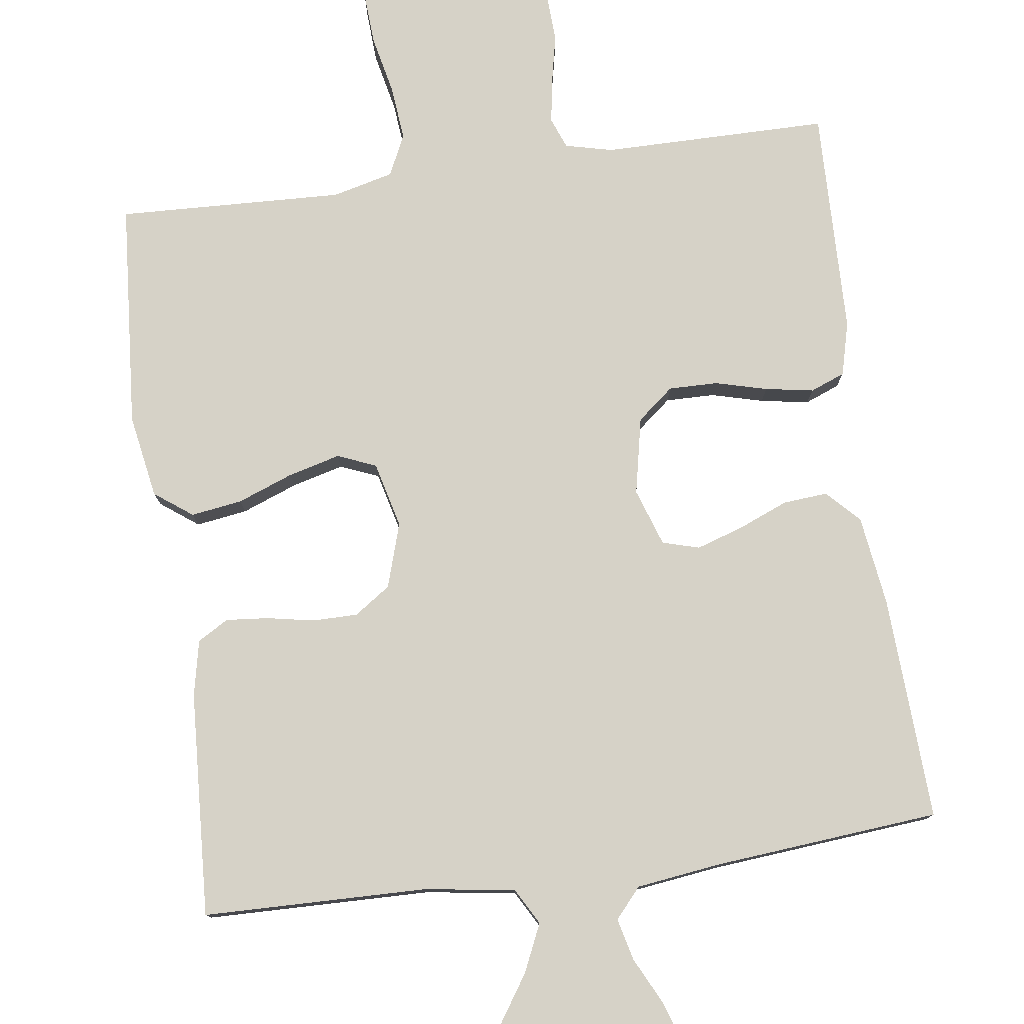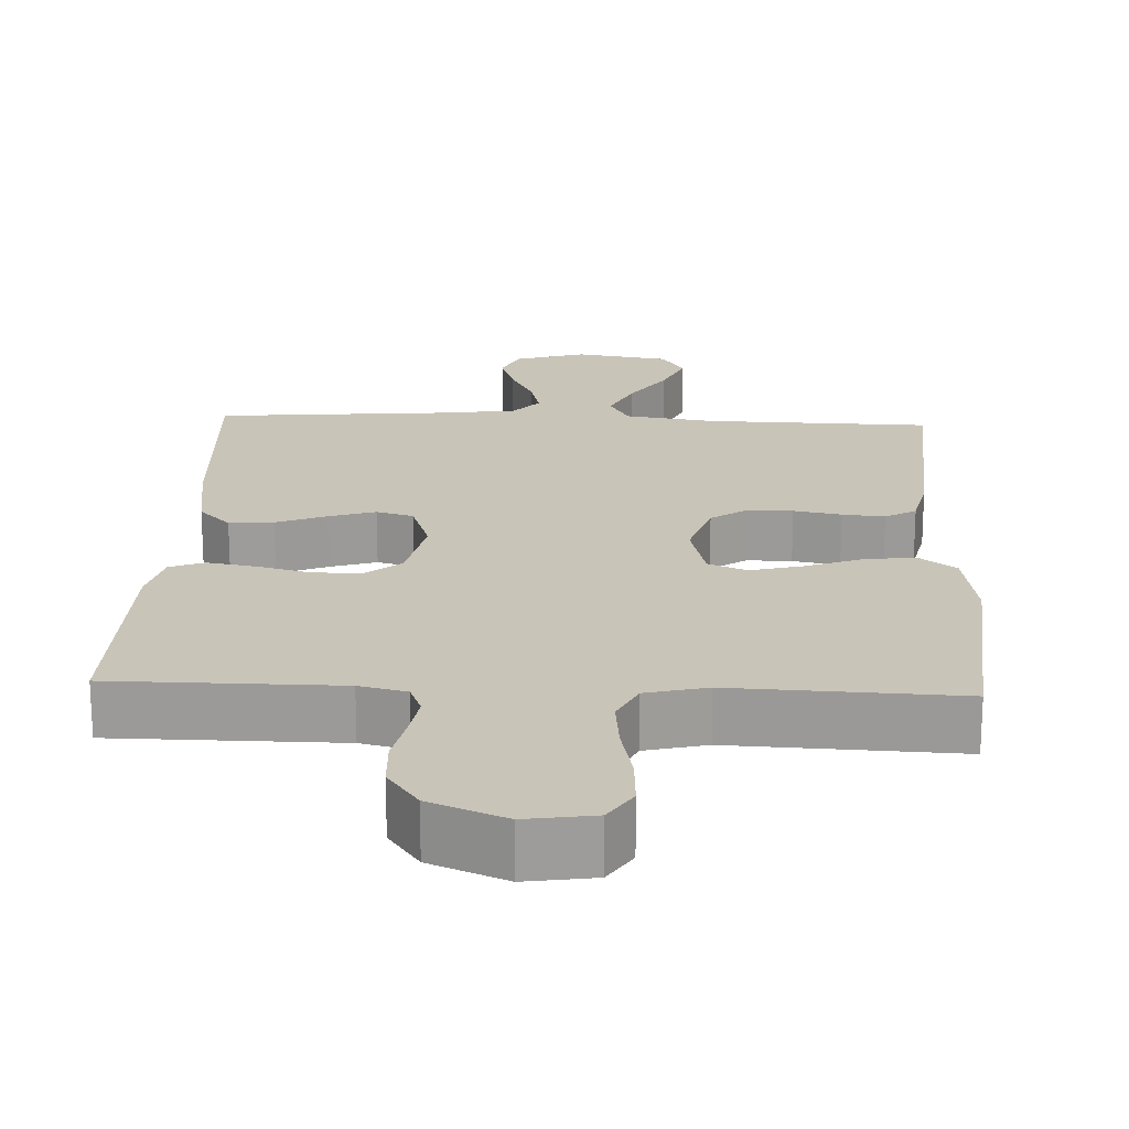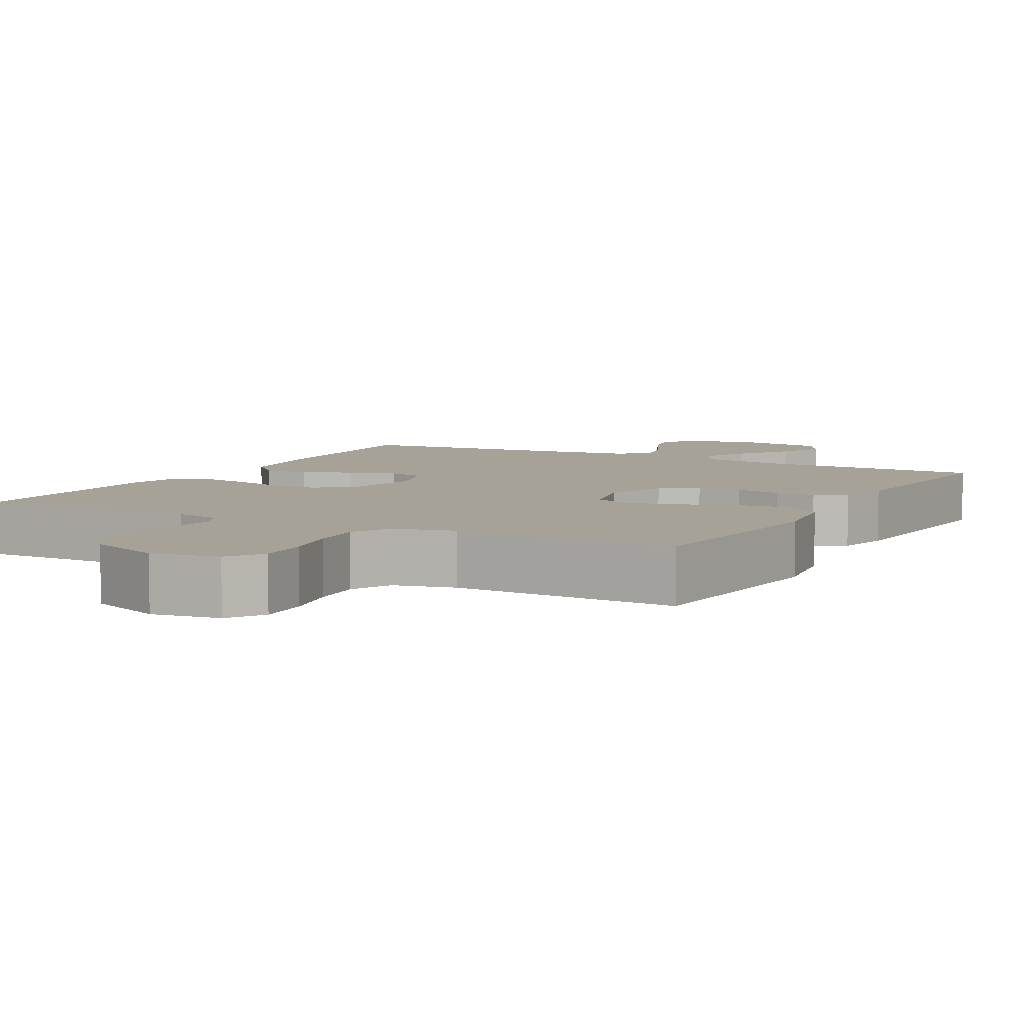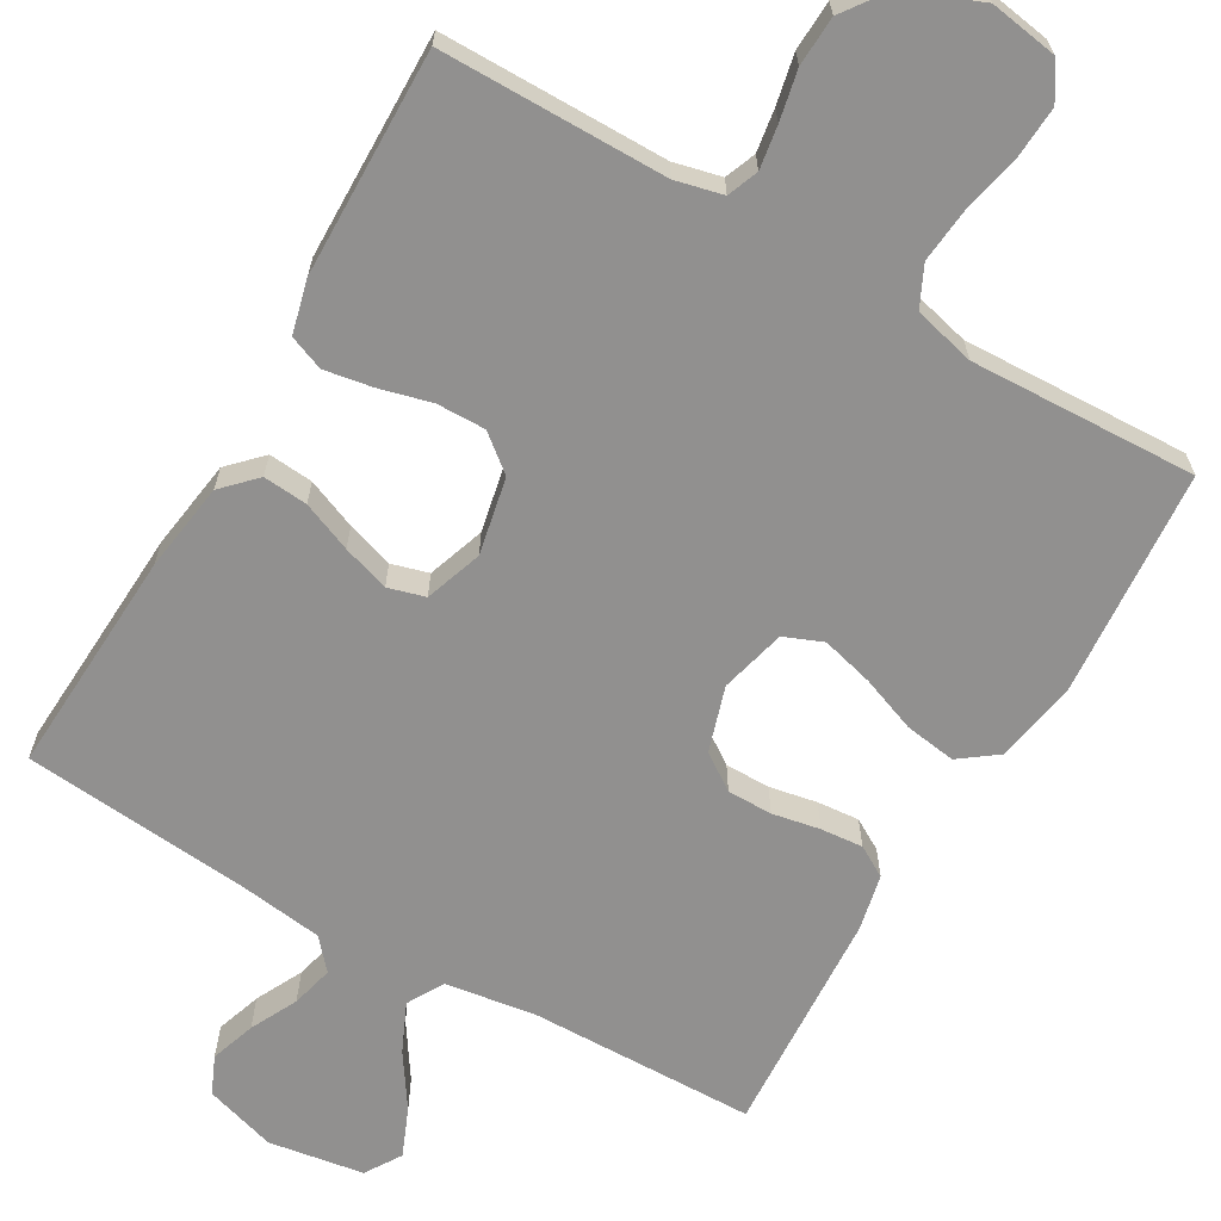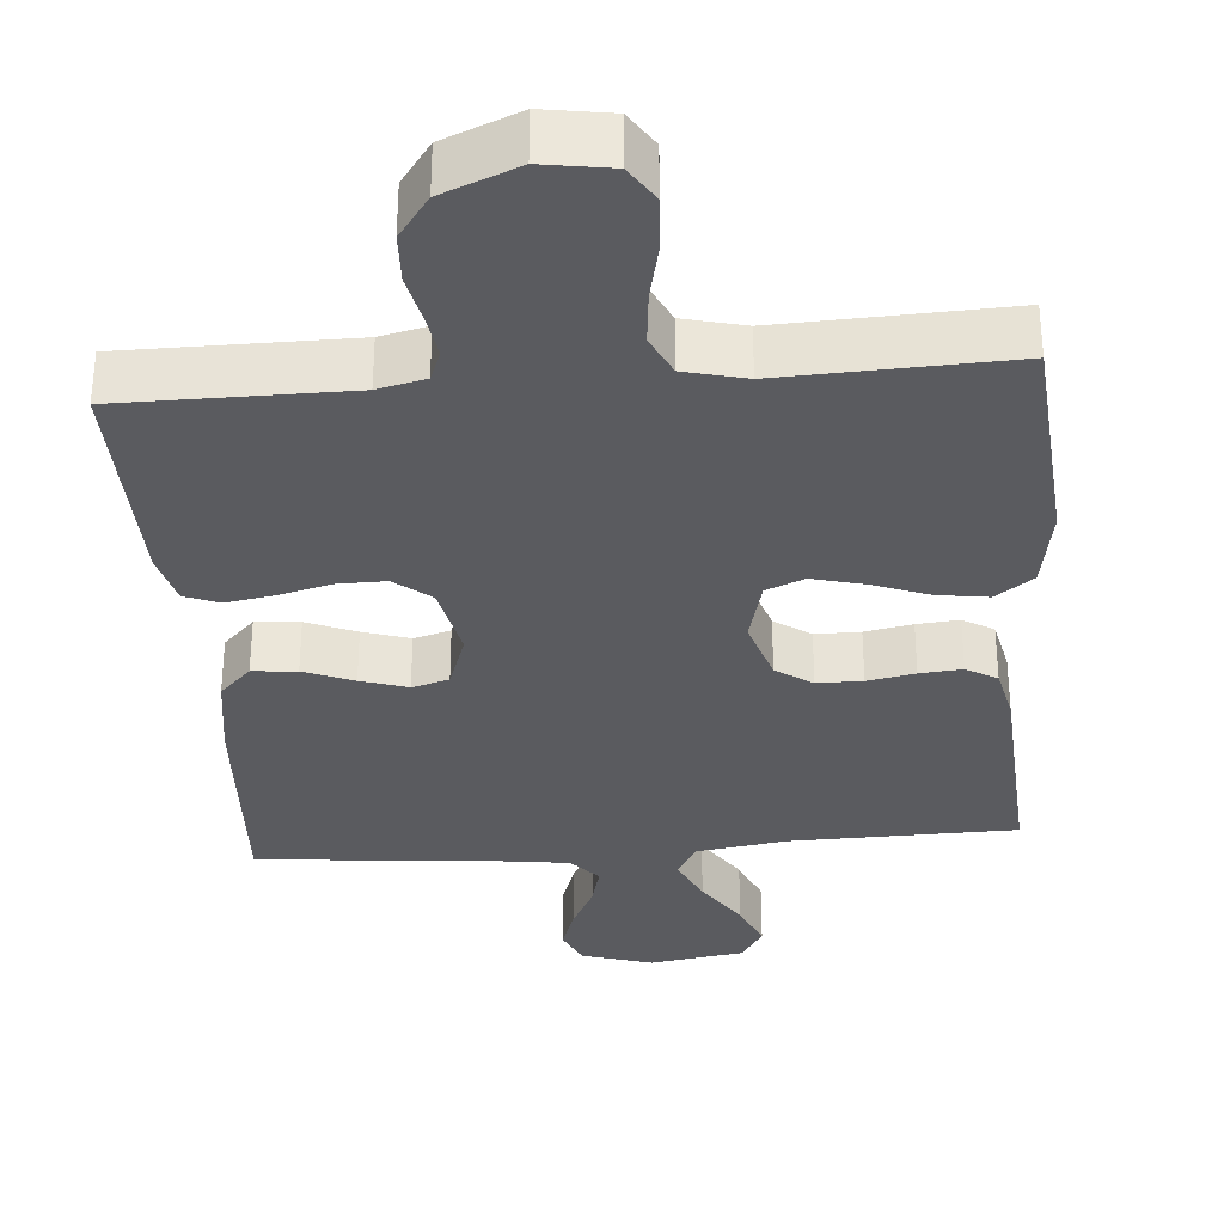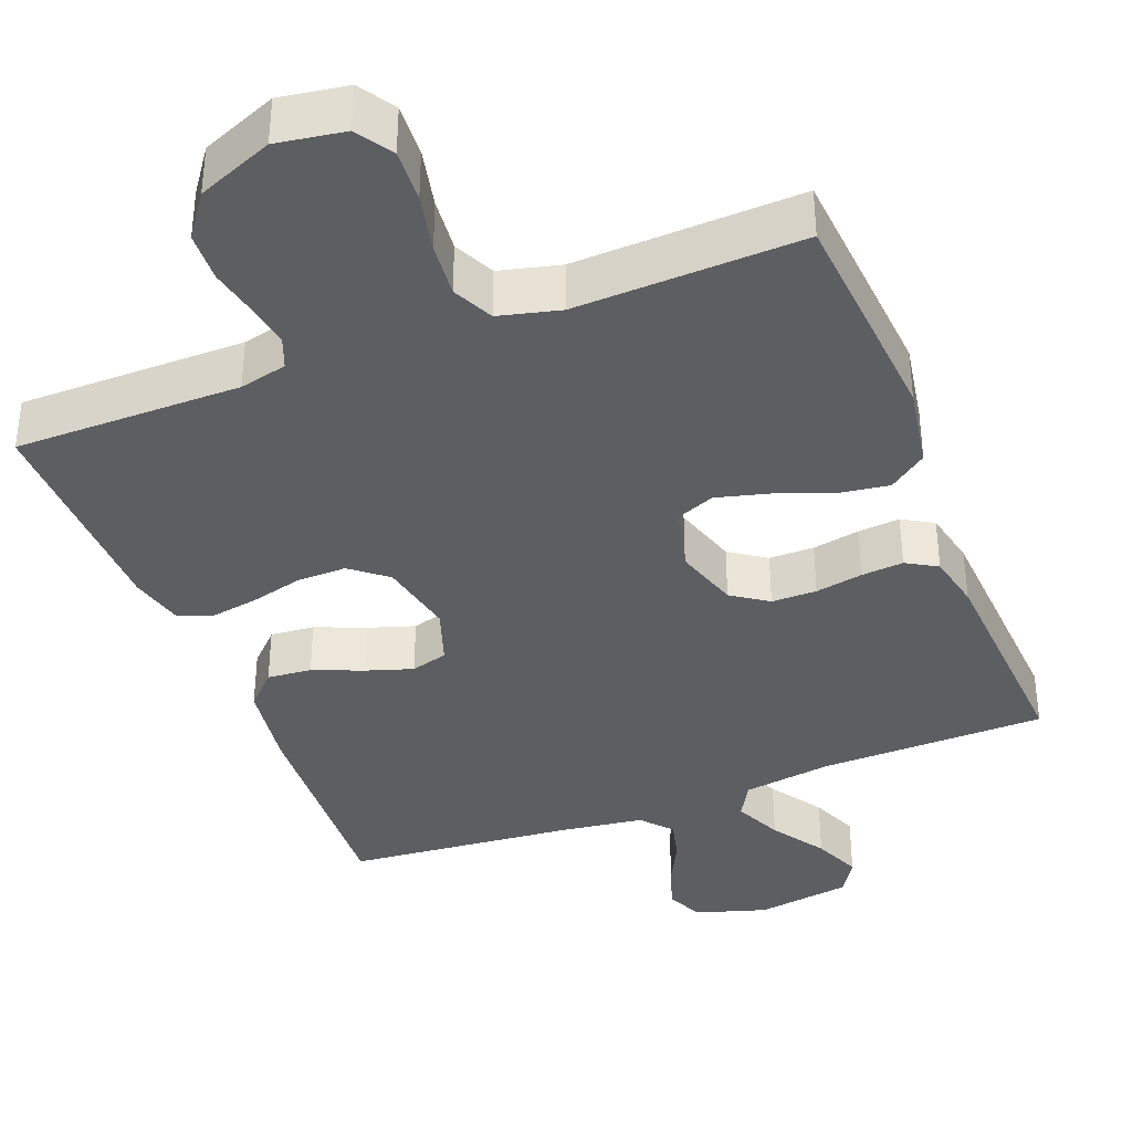
<metadata>
{"format":"obj","ext":"obj","renderer":"f3d","projection":"perspective","resolution":1024,"background":"white","views":[{"elev":78.6,"azim":-7.8,"up":"+Y"},{"elev":20.2,"azim":-177.4,"up":"+Y"},{"elev":6.4,"azim":-151.4,"up":"+Y"},{"elev":-65.7,"azim":149.9,"up":"+Y"},{"elev":-33.1,"azim":-175.4,"up":"+Y"},{"elev":-37.5,"azim":-158.8,"up":"+Y"}]}
</metadata>
<code>
v -0.5 0.07 0.5
v -0.2 0.07 0.506
v -0.08 0.07 0.524
v -0.053 0.07 0.572
v -0.082 0.07 0.636
v -0.129 0.07 0.707
v -0.156 0.07 0.771
v -0.126 0.07 0.819
v 0 0.07 0.839
v 0.095 0.07 0.81
v 0.117 0.07 0.76
v 0.097 0.07 0.7
v 0.066 0.07 0.638
v 0.052 0.07 0.582
v 0.087 0.07 0.542
v 0.2 0.07 0.527
v 0.5 0.07 0.5
v 0.484 0.07 0.2
v 0.467 0.07 0.081
v 0.425 0.07 0.038
v 0.366 0.07 0.043
v 0.3 0.07 0.07
v 0.238 0.07 0.09
v 0.189 0.07 0.076
v 0.163 0.07 0
v 0.184 0.07 -0.102
v 0.232 0.07 -0.141
v 0.297 0.07 -0.14
v 0.366 0.07 -0.122
v 0.43 0.07 -0.111
v 0.476 0.07 -0.129
v 0.494 0.07 -0.2
v 0.5 0.07 -0.5
v 0.2 0.07 -0.501
v 0.137 0.07 -0.516
v 0.121 0.07 -0.557
v 0.13 0.07 -0.614
v 0.144 0.07 -0.68
v 0.141 0.07 -0.746
v 0.1 0.07 -0.803
v 0 0.07 -0.844
v -0.09 0.07 -0.83
v -0.121 0.07 -0.782
v -0.117 0.07 -0.712
v -0.1 0.07 -0.634
v -0.093 0.07 -0.562
v -0.119 0.07 -0.508
v -0.2 0.07 -0.488
v -0.5 0.07 -0.5
v -0.524 0.07 -0.2
v -0.505 0.07 -0.089
v -0.455 0.07 -0.052
v -0.387 0.07 -0.062
v -0.313 0.07 -0.09
v -0.244 0.07 -0.108
v -0.193 0.07 -0.087
v -0.171 0.07 0
v -0.198 0.07 0.086
v -0.246 0.07 0.119
v -0.306 0.07 0.119
v -0.369 0.07 0.107
v -0.425 0.07 0.102
v -0.466 0.07 0.126
v -0.482 0.07 0.2
v -0.5 0 0.5
v -0.2 0 0.506
v -0.08 0 0.524
v -0.053 0 0.572
v -0.082 0 0.636
v -0.129 0 0.707
v -0.156 0 0.771
v -0.126 0 0.819
v 0 0 0.839
v 0.095 0 0.81
v 0.117 0 0.76
v 0.097 0 0.7
v 0.066 0 0.638
v 0.052 0 0.582
v 0.087 0 0.542
v 0.2 0 0.527
v 0.5 0 0.5
v 0.484 0 0.2
v 0.467 0 0.081
v 0.425 0 0.038
v 0.366 0 0.043
v 0.3 0 0.07
v 0.238 0 0.09
v 0.189 0 0.076
v 0.163 0 0
v 0.184 0 -0.102
v 0.232 0 -0.141
v 0.297 0 -0.14
v 0.366 0 -0.122
v 0.43 0 -0.111
v 0.476 0 -0.129
v 0.494 0 -0.2
v 0.5 0 -0.5
v 0.2 0 -0.501
v 0.137 0 -0.516
v 0.121 0 -0.557
v 0.13 0 -0.614
v 0.144 0 -0.68
v 0.141 0 -0.746
v 0.1 0 -0.803
v 0 0 -0.844
v -0.09 0 -0.83
v -0.121 0 -0.782
v -0.117 0 -0.712
v -0.1 0 -0.634
v -0.093 0 -0.562
v -0.119 0 -0.508
v -0.2 0 -0.488
v -0.5 0 -0.5
v -0.524 0 -0.2
v -0.505 0 -0.089
v -0.455 0 -0.052
v -0.387 0 -0.062
v -0.313 0 -0.09
v -0.244 0 -0.108
v -0.193 0 -0.087
v -0.171 0 0
v -0.198 0 0.086
v -0.246 0 0.119
v -0.306 0 0.119
v -0.369 0 0.107
v -0.425 0 0.102
v -0.466 0 0.126
v -0.482 0 0.2
f 64 1 2
f 63 64 2
f 62 63 2
f 61 62 2
f 60 61 2
f 59 60 2 3
f 58 59 3 4
f 57 58 4
f 52 53 54
f 51 52 54
f 50 51 54
f 49 50 54
f 48 49 54
f 47 48 54 55
f 46 47 55 56
f 43 44 45
f 42 43 45
f 41 42 45
f 40 41 45
f 39 40 45
f 38 39 45
f 37 38 45
f 36 37 45 46
f 46 56 57
f 36 46 57
f 35 36 57
f 32 33 34
f 31 32 34
f 30 31 34
f 29 30 34
f 28 29 34
f 27 28 34 35
f 20 21 22
f 19 20 22
f 18 19 22
f 17 18 22
f 16 17 22
f 15 16 22 23
f 14 15 23 24
f 11 12 13
f 10 11 13
f 9 10 13
f 8 9 13
f 7 8 13
f 6 7 13
f 5 6 13
f 4 5 13 14
f 14 24 25
f 4 14 25
f 57 4 25
f 26 27 35 57
f 25 26 57
f 66 65 128
f 66 128 127
f 66 127 126
f 66 126 125
f 66 125 124
f 67 66 124 123
f 68 67 123 122
f 68 122 121
f 118 117 116
f 118 116 115
f 118 115 114
f 118 114 113
f 118 113 112
f 119 118 112 111
f 120 119 111 110
f 109 108 107
f 109 107 106
f 109 106 105
f 109 105 104
f 109 104 103
f 109 103 102
f 109 102 101
f 110 109 101 100
f 121 120 110
f 121 110 100
f 121 100 99
f 98 97 96
f 98 96 95
f 98 95 94
f 98 94 93
f 98 93 92
f 99 98 92 91
f 86 85 84
f 86 84 83
f 86 83 82
f 86 82 81
f 86 81 80
f 87 86 80 79
f 88 87 79 78
f 77 76 75
f 77 75 74
f 77 74 73
f 77 73 72
f 77 72 71
f 77 71 70
f 77 70 69
f 78 77 69 68
f 89 88 78
f 89 78 68
f 89 68 121
f 121 99 91 90
f 121 90 89
f 1 65 66 2
f 2 66 67 3
f 3 67 68 4
f 4 68 69 5
f 5 69 70 6
f 6 70 71 7
f 7 71 72 8
f 8 72 73 9
f 9 73 74 10
f 10 74 75 11
f 11 75 76 12
f 12 76 77 13
f 13 77 78 14
f 14 78 79 15
f 15 79 80 16
f 16 80 81 17
f 17 81 82 18
f 18 82 83 19
f 19 83 84 20
f 20 84 85 21
f 21 85 86 22
f 22 86 87 23
f 23 87 88 24
f 24 88 89 25
f 25 89 90 26
f 26 90 91 27
f 27 91 92 28
f 28 92 93 29
f 29 93 94 30
f 30 94 95 31
f 31 95 96 32
f 32 96 97 33
f 33 97 98 34
f 34 98 99 35
f 35 99 100 36
f 36 100 101 37
f 37 101 102 38
f 38 102 103 39
f 39 103 104 40
f 40 104 105 41
f 41 105 106 42
f 42 106 107 43
f 43 107 108 44
f 44 108 109 45
f 45 109 110 46
f 46 110 111 47
f 47 111 112 48
f 48 112 113 49
f 49 113 114 50
f 50 114 115 51
f 51 115 116 52
f 52 116 117 53
f 53 117 118 54
f 54 118 119 55
f 55 119 120 56
f 56 120 121 57
f 57 121 122 58
f 58 122 123 59
f 59 123 124 60
f 60 124 125 61
f 61 125 126 62
f 62 126 127 63
f 63 127 128 64
f 64 128 65 1

</code>
